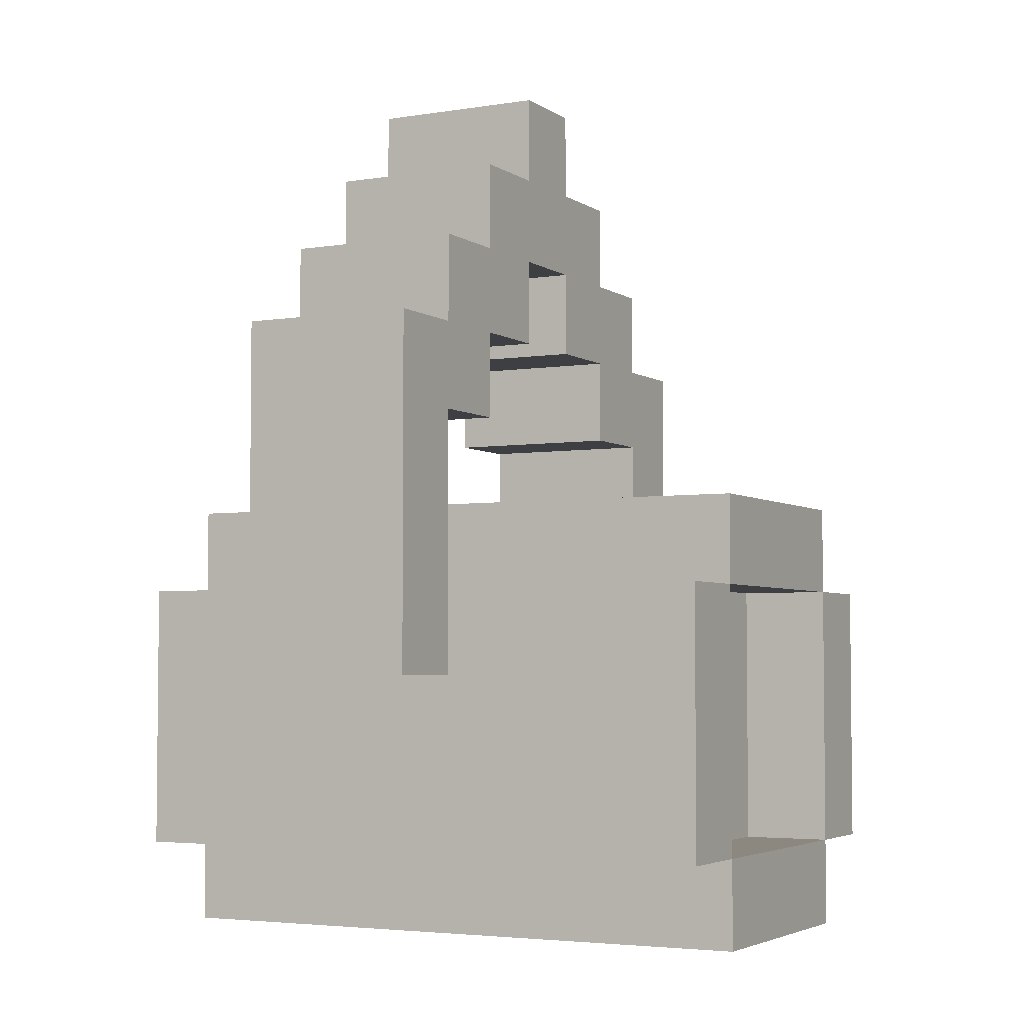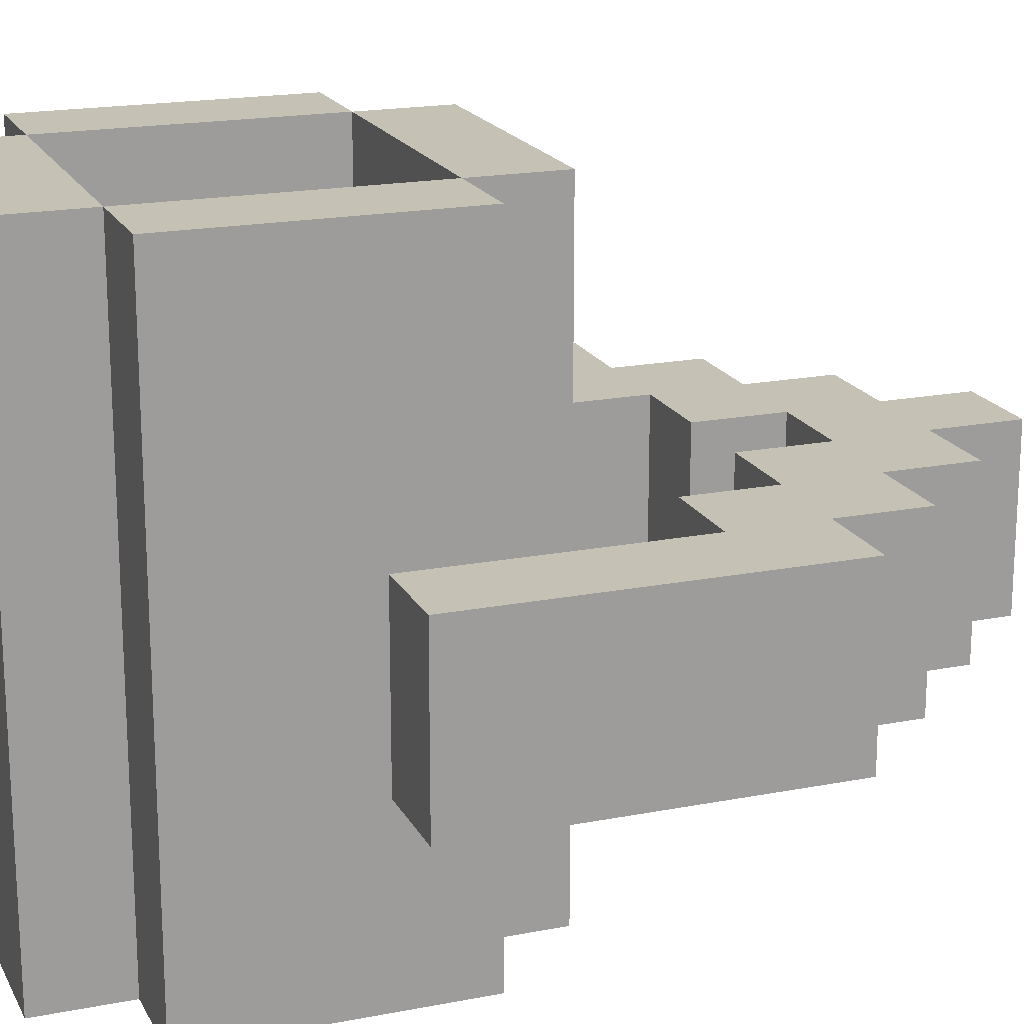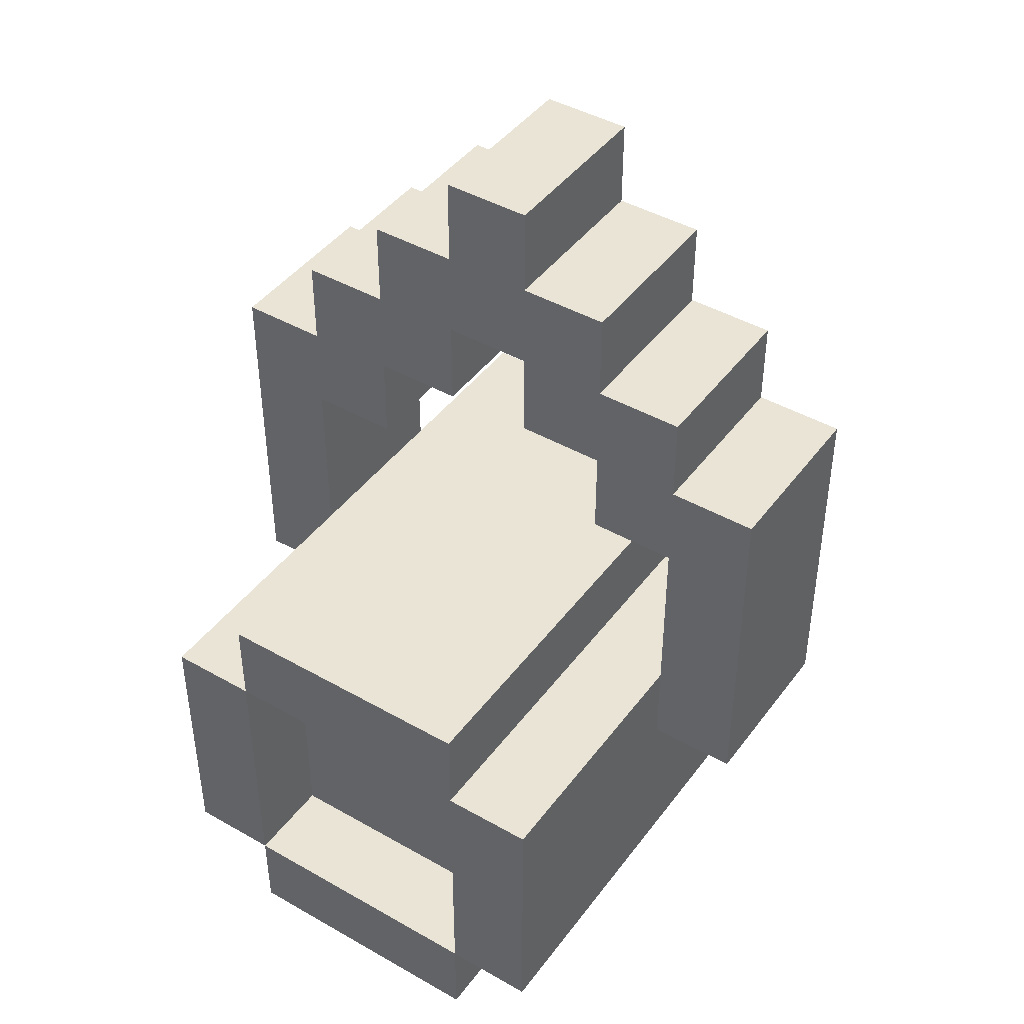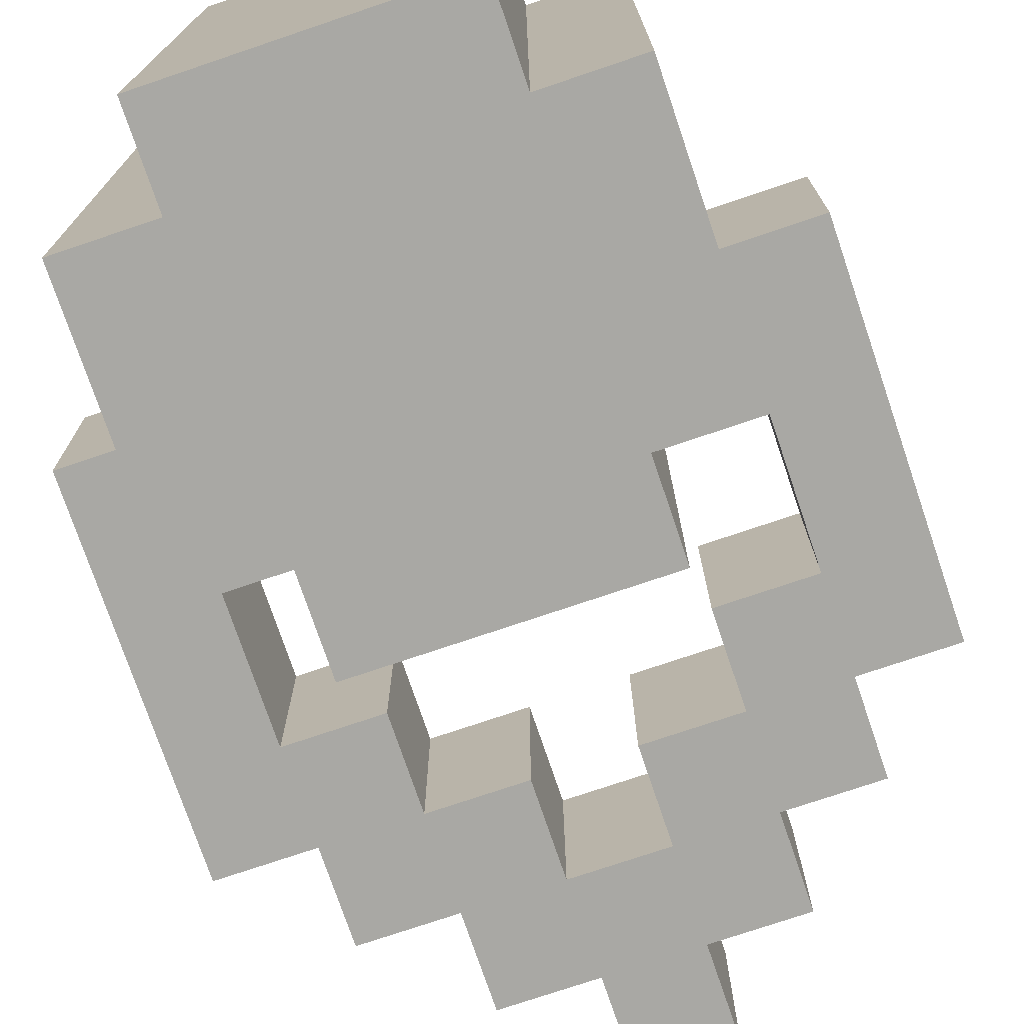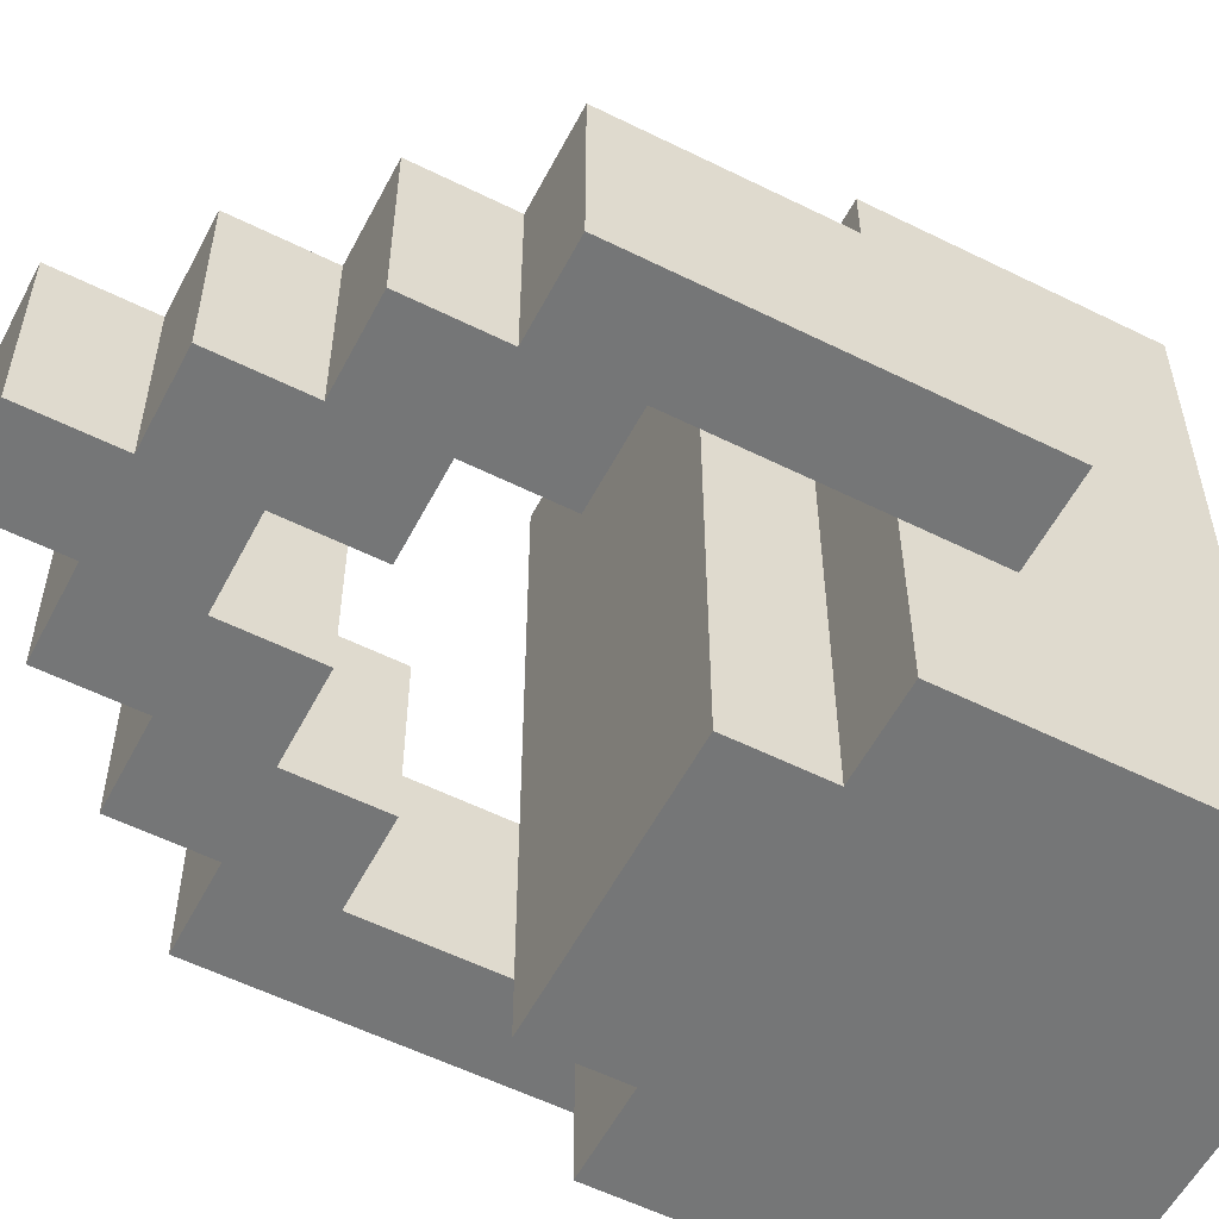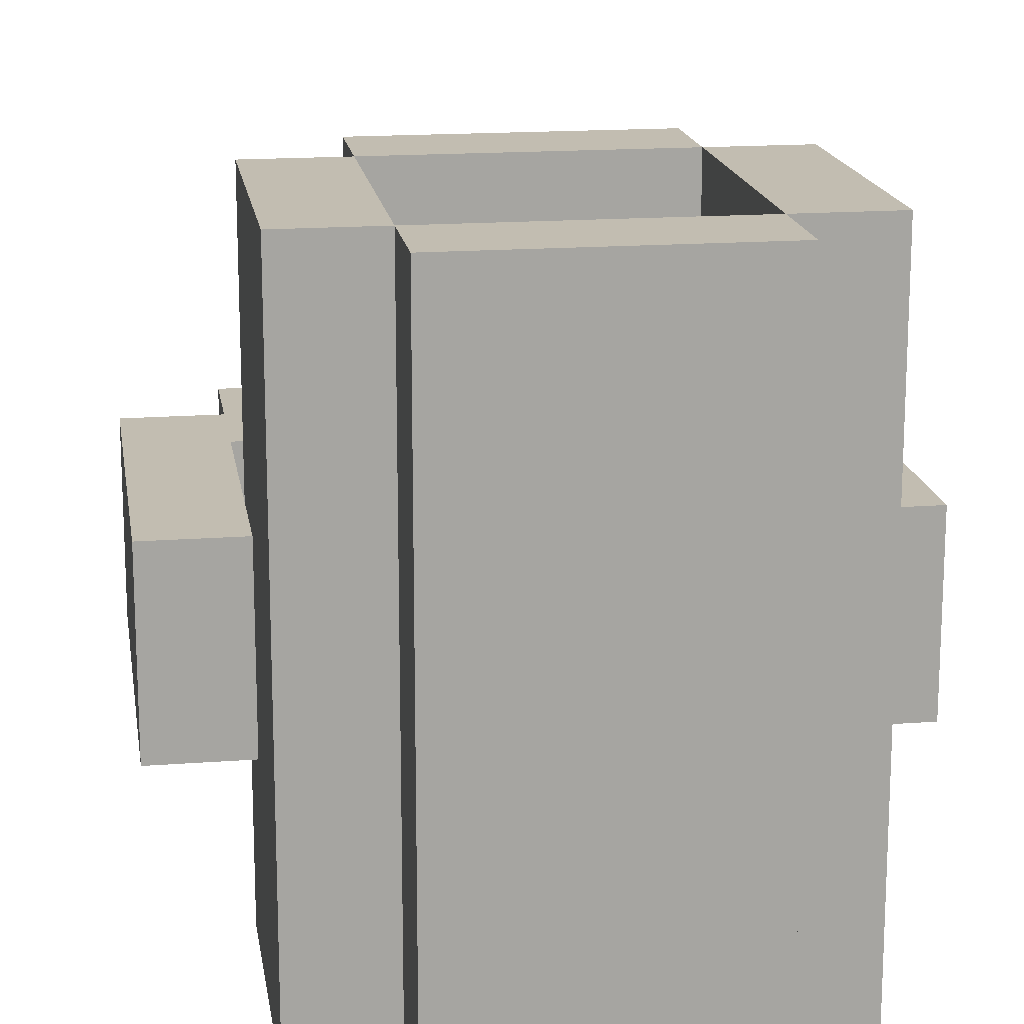
<metadata>
{"format":"obj","ext":"obj","renderer":"f3d","projection":"perspective","resolution":1024,"background":"white","views":[{"elev":-4.0,"azim":-62.3,"up":"+Y"},{"elev":18.8,"azim":69.6,"up":"+Z"},{"elev":43.7,"azim":33.9,"up":"+Y"},{"elev":-74.9,"azim":18.7,"up":"+Z"},{"elev":-56.7,"azim":-117.4,"up":"+Z"},{"elev":16.8,"azim":-8.7,"up":"+Z"}]}
</metadata>
<code>
v -3.5 3 0.5
v -3.5 3 -1.5
v -3.5 7 0.5
v -3.5 7 -1.5
f -2 -3 -4
f -1 -3 -2
v -2.5 1 3.5
v -2.5 1 -3.5
v -2.5 3 0.5
v -2.5 3 -1.5
v -2.5 4 3.5
v -2.5 4 0.5
v -2.5 4 -1.5
v -2.5 4 -3.5
v -2.5 7 0.5
v -2.5 7 -1.5
v -2.5 8 0.5
v -2.5 8 -1.5
f -10 -11 -12
f -9 -11 -10
f -8 -10 -12
f -7 -10 -8
f -6 -11 -9
f -5 -11 -6
f -2 -3 -4
f -1 -3 -2
v -1.5 0 3.5
v -1.5 0 -3.5
v -1.5 1 3.5
v -1.5 1 -3.5
v -1.5 4 3.5
v -1.5 4 -3.5
v -1.5 5 3.5
v -1.5 5 -3.5
v -1.5 8 0.5
v -1.5 8 -1.5
v -1.5 9 0.5
v -1.5 9 -1.5
f -10 -11 -12
f -9 -11 -10
f -6 -7 -8
f -5 -7 -6
f -2 -3 -4
f -1 -3 -2
v -0.5 9 0.5
v -0.5 9 -1.5
v -0.5 10 0.5
v -0.5 10 -1.5
f -2 -3 -4
f -1 -3 -2
v 0.5 7 0.5
v 0.5 7 -1.5
v 0.5 8 0.5
v 0.5 8 -1.5
f -2 -3 -4
f -1 -3 -2
v 1.5 1 3.5
v 1.5 1 2.5
v 1.5 4 3.5
v 1.5 4 2.5
v 1.5 6 0.5
v 1.5 6 -1.5
v 1.5 7 0.5
v 1.5 7 -1.5
f -6 -7 -8
f -5 -7 -6
f -2 -3 -4
f -1 -3 -2
v 2.5 4 0.5
v 2.5 4 -1.5
v 2.5 6 0.5
v 2.5 6 -1.5
f -2 -3 -4
f -1 -3 -2
v -2.5 4 0.5
v -2.5 4 -1.5
v -2.5 6 0.5
v -2.5 6 -1.5
f -4 -3 -2
f -2 -3 -1
v -1.5 1 3.5
v -1.5 1 2.5
v -1.5 4 3.5
v -1.5 4 2.5
v -1.5 6 0.5
v -1.5 6 -1.5
v -1.5 7 0.5
v -1.5 7 -1.5
f -8 -7 -6
f -6 -7 -5
f -4 -3 -2
f -2 -3 -1
v -0.5 7 0.5
v -0.5 7 -1.5
v -0.5 8 0.5
v -0.5 8 -1.5
f -4 -3 -2
f -2 -3 -1
v 0.5 9 0.5
v 0.5 9 -1.5
v 0.5 10 0.5
v 0.5 10 -1.5
f -4 -3 -2
f -2 -3 -1
v 1.5 0 3.5
v 1.5 0 -3.5
v 1.5 1 3.5
v 1.5 1 -3.5
v 1.5 4 3.5
v 1.5 4 -3.5
v 1.5 5 3.5
v 1.5 5 -3.5
v 1.5 8 0.5
v 1.5 8 -1.5
v 1.5 9 0.5
v 1.5 9 -1.5
f -12 -11 -10
f -10 -11 -9
f -8 -7 -6
f -6 -7 -5
f -4 -3 -2
f -2 -3 -1
v 2.5 1 3.5
v 2.5 1 -3.5
v 2.5 3 0.5
v 2.5 3 -1.5
v 2.5 4 3.5
v 2.5 4 0.5
v 2.5 4 -1.5
v 2.5 4 -3.5
v 2.5 7 0.5
v 2.5 7 -1.5
v 2.5 8 0.5
v 2.5 8 -1.5
f -12 -11 -10
f -10 -11 -9
f -12 -10 -8
f -8 -10 -7
f -9 -11 -6
f -6 -11 -5
f -4 -3 -2
f -2 -3 -1
v 3.5 3 0.5
v 3.5 3 -1.5
v 3.5 7 0.5
v 3.5 7 -1.5
f -4 -3 -2
f -2 -3 -1
v -2.5 1 3.5
v -2.5 4 3.5
v -1.5 0 3.5
v -1.5 1 3.5
v -1.5 4 3.5
v -1.5 5 3.5
v 1.5 0 3.5
v 1.5 1 3.5
v 1.5 4 3.5
v 1.5 5 3.5
v 2.5 1 3.5
v 2.5 4 3.5
f -9 -11 -12
f -8 -11 -9
f -6 -9 -10
f -5 -9 -6
f -4 -7 -8
f -3 -7 -4
f -2 -4 -5
f -1 -4 -2
v -1.5 1 2.5
v -1.5 4 2.5
v 1.5 1 2.5
v 1.5 4 2.5
f -2 -3 -4
f -1 -3 -2
v -3.5 3 0.5
v -3.5 7 0.5
v -2.5 3 0.5
v -2.5 4 0.5
v -2.5 6 0.5
v -2.5 7 0.5
v -2.5 8 0.5
v -1.5 6 0.5
v -1.5 7 0.5
v -1.5 8 0.5
v -1.5 9 0.5
v -0.5 7 0.5
v -0.5 8 0.5
v -0.5 9 0.5
v -0.5 10 0.5
v 0.5 7 0.5
v 0.5 8 0.5
v 0.5 9 0.5
v 0.5 10 0.5
v 1.5 6 0.5
v 1.5 7 0.5
v 1.5 8 0.5
v 1.5 9 0.5
v 2.5 3 0.5
v 2.5 4 0.5
v 2.5 6 0.5
v 2.5 7 0.5
v 2.5 8 0.5
v 3.5 3 0.5
v 3.5 7 0.5
f -28 -29 -30
f -27 -29 -28
f -26 -29 -27
f -25 -29 -26
f -23 -24 -25
f -23 -25 -26
f -22 -24 -23
f -21 -24 -22
f -19 -20 -21
f -19 -21 -22
f -18 -20 -19
f -17 -20 -18
f -14 -16 -17
f -14 -17 -18
f -13 -16 -14
f -12 -16 -13
f -10 -14 -15
f -10 -13 -14
f -9 -13 -10
f -8 -13 -9
f -5 -10 -11
f -5 -9 -10
f -4 -9 -5
f -3 -9 -4
f -2 -6 -7
f -2 -5 -6
f -2 -4 -5
f -1 -4 -2
v -3.5 3 -1.5
v -3.5 7 -1.5
v -2.5 3 -1.5
v -2.5 4 -1.5
v -2.5 6 -1.5
v -2.5 7 -1.5
v -2.5 8 -1.5
v -1.5 6 -1.5
v -1.5 7 -1.5
v -1.5 8 -1.5
v -1.5 9 -1.5
v -0.5 7 -1.5
v -0.5 8 -1.5
v -0.5 9 -1.5
v -0.5 10 -1.5
v 0.5 7 -1.5
v 0.5 8 -1.5
v 0.5 9 -1.5
v 0.5 10 -1.5
v 1.5 6 -1.5
v 1.5 7 -1.5
v 1.5 8 -1.5
v 1.5 9 -1.5
v 2.5 3 -1.5
v 2.5 4 -1.5
v 2.5 6 -1.5
v 2.5 7 -1.5
v 2.5 8 -1.5
v 3.5 3 -1.5
v 3.5 7 -1.5
f -30 -29 -28
f -28 -29 -27
f -27 -29 -26
f -26 -29 -25
f -25 -24 -23
f -26 -25 -23
f -23 -24 -22
f -22 -24 -21
f -21 -20 -19
f -22 -21 -19
f -19 -20 -18
f -18 -20 -17
f -17 -16 -14
f -18 -17 -14
f -14 -16 -13
f -13 -16 -12
f -15 -14 -10
f -14 -13 -10
f -10 -13 -9
f -9 -13 -8
f -11 -10 -5
f -10 -9 -5
f -5 -9 -4
f -4 -9 -3
f -7 -6 -2
f -6 -5 -2
f -5 -4 -2
f -2 -4 -1
v -2.5 1 -3.5
v -2.5 4 -3.5
v -1.5 0 -3.5
v -1.5 1 -3.5
v -1.5 4 -3.5
v -1.5 5 -3.5
v 1.5 0 -3.5
v 1.5 1 -3.5
v 1.5 4 -3.5
v 1.5 5 -3.5
v 2.5 1 -3.5
v 2.5 4 -3.5
f -12 -11 -9
f -9 -11 -8
f -10 -9 -6
f -8 -7 -6
f -9 -8 -6
f -6 -7 -5
f -5 -7 -4
f -4 -7 -3
f -5 -4 -2
f -2 -4 -1
v -1.5 0 3.5
v 1.5 0 3.5
v -1.5 0 -3.5
v 1.5 0 -3.5
f -2 -3 -4
f -1 -3 -2
v -2.5 1 3.5
v -1.5 1 3.5
v 1.5 1 3.5
v 2.5 1 3.5
v -2.5 1 -3.5
v -1.5 1 -3.5
v 1.5 1 -3.5
v 2.5 1 -3.5
f -4 -7 -8
f -3 -7 -4
f -2 -5 -6
f -1 -5 -2
v -3.5 3 0.5
v -2.5 3 0.5
v 2.5 3 0.5
v 3.5 3 0.5
v -3.5 3 -1.5
v -2.5 3 -1.5
v 2.5 3 -1.5
v 3.5 3 -1.5
f -4 -7 -8
f -3 -7 -4
f -2 -5 -6
f -1 -5 -2
v -1.5 4 3.5
v 1.5 4 3.5
v -1.5 4 2.5
v 1.5 4 2.5
f -2 -3 -4
f -1 -3 -2
v -2.5 6 0.5
v -1.5 6 0.5
v 1.5 6 0.5
v 2.5 6 0.5
v -2.5 6 -1.5
v -1.5 6 -1.5
v 1.5 6 -1.5
v 2.5 6 -1.5
f -4 -7 -8
f -3 -7 -4
f -2 -5 -6
f -1 -5 -2
v -1.5 7 0.5
v -0.5 7 0.5
v 0.5 7 0.5
v 1.5 7 0.5
v -1.5 7 -1.5
v -0.5 7 -1.5
v 0.5 7 -1.5
v 1.5 7 -1.5
f -4 -7 -8
f -3 -7 -4
f -2 -5 -6
f -1 -5 -2
v -0.5 8 0.5
v 0.5 8 0.5
v -0.5 8 -1.5
v 0.5 8 -1.5
f -2 -3 -4
f -1 -3 -2
v -1.5 1 3.5
v 1.5 1 3.5
v -1.5 1 2.5
v 1.5 1 2.5
f -4 -3 -2
f -2 -3 -1
v -2.5 4 3.5
v -1.5 4 3.5
v 1.5 4 3.5
v 2.5 4 3.5
v -2.5 4 0.5
v 2.5 4 0.5
v -2.5 4 -1.5
v 2.5 4 -1.5
v -2.5 4 -3.5
v -1.5 4 -3.5
v 1.5 4 -3.5
v 2.5 4 -3.5
f -12 -11 -8
f -10 -9 -7
f -8 -11 -6
f -10 -7 -5
f -6 -11 -4
f -4 -11 -3
f -10 -5 -2
f -2 -5 -1
v -1.5 5 3.5
v 1.5 5 3.5
v -1.5 5 -3.5
v 1.5 5 -3.5
f -4 -3 -2
f -2 -3 -1
v -3.5 7 0.5
v -2.5 7 0.5
v 2.5 7 0.5
v 3.5 7 0.5
v -3.5 7 -1.5
v -2.5 7 -1.5
v 2.5 7 -1.5
v 3.5 7 -1.5
f -8 -7 -4
f -4 -7 -3
f -6 -5 -2
f -2 -5 -1
v -2.5 8 0.5
v -1.5 8 0.5
v 1.5 8 0.5
v 2.5 8 0.5
v -2.5 8 -1.5
v -1.5 8 -1.5
v 1.5 8 -1.5
v 2.5 8 -1.5
f -8 -7 -4
f -4 -7 -3
f -6 -5 -2
f -2 -5 -1
v -1.5 9 0.5
v -0.5 9 0.5
v 0.5 9 0.5
v 1.5 9 0.5
v -1.5 9 -1.5
v -0.5 9 -1.5
v 0.5 9 -1.5
v 1.5 9 -1.5
f -8 -7 -4
f -4 -7 -3
f -6 -5 -2
f -2 -5 -1
v -0.5 10 0.5
v 0.5 10 0.5
v -0.5 10 -1.5
v 0.5 10 -1.5
f -4 -3 -2
f -2 -3 -1

</code>
